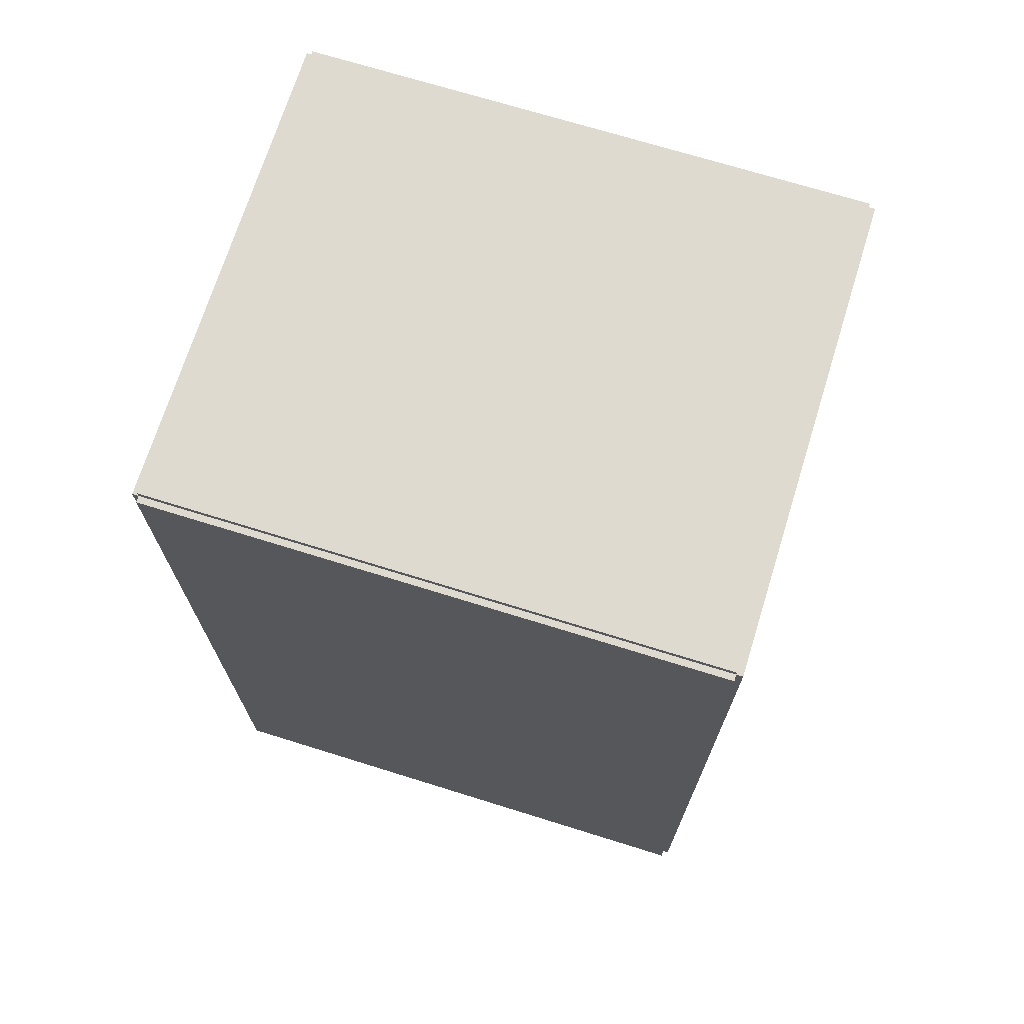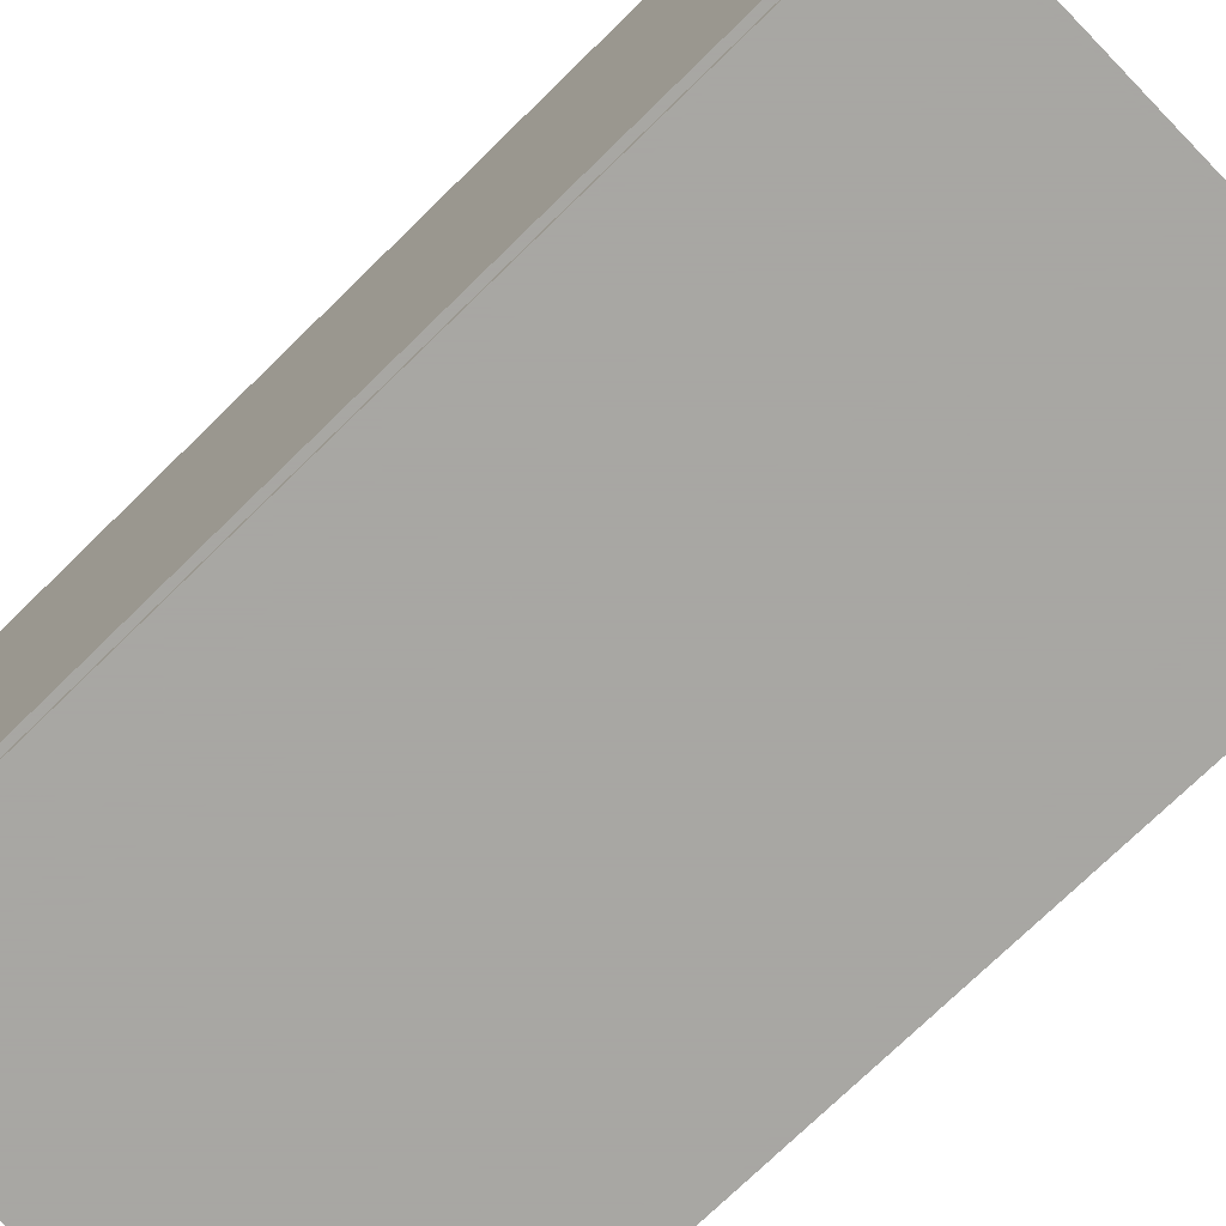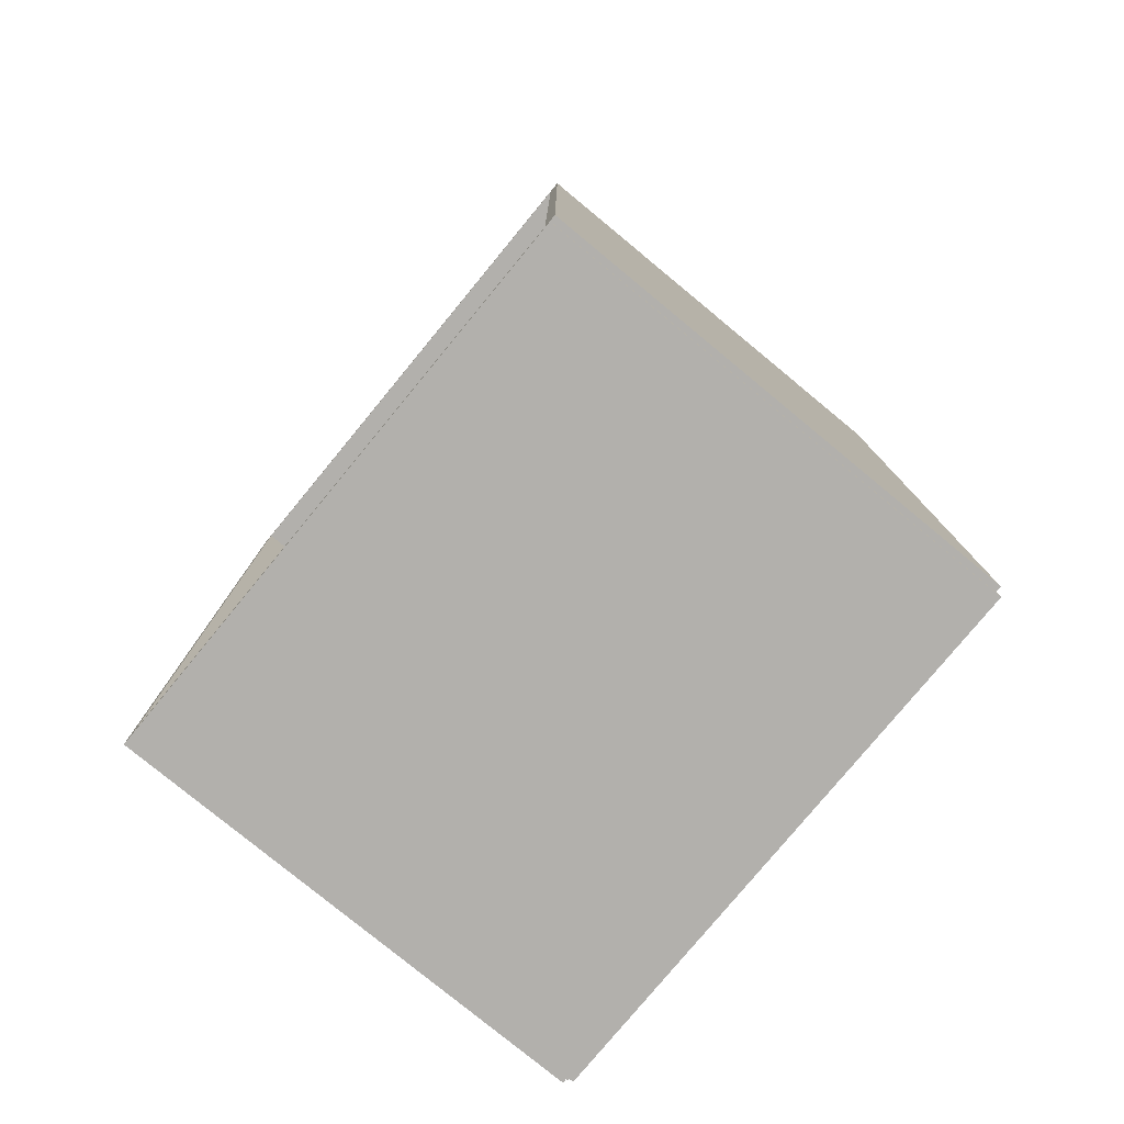
<metadata>
{"format":"obj","ext":"obj","renderer":"f3d","projection":"perspective","resolution":1024,"background":"white","views":[{"elev":70.8,"azim":-72.7,"up":"+Y"},{"elev":-74.4,"azim":-45.7,"up":"+Z"},{"elev":-78.7,"azim":140.5,"up":"+Y"}]}
</metadata>
<code>
v -0.08044 -0.1524 -0.002128
v -0.08044 -0.1524 0.002128
v -0.08044 0.1524 -0.002128
v -0.08044 0.1524 0.002128
v 0.08044 -0.1524 -0.002128
v 0.08044 -0.1524 0.002128
v 0.08044 0.1524 -0.002128
v 0.08044 0.1524 0.002128
v -0.07832 -0.1524 0
v -0.08257 -0.1524 0
v -0.07832 0.1524 0
v -0.08257 0.1524 0
v -0.07832 -0.1524 0.1875
v -0.08257 -0.1524 0.1875
v -0.07832 0.1524 0.1875
v -0.08257 0.1524 0.1875
v -0.08044 0.1502 0.1875
v -0.08044 0.1546 0.1875
v -0.08044 0.1502 0
v -0.08044 0.1546 0
v 0.08044 0.1502 0.1875
v 0.08044 0.1546 0.1875
v 0.08044 0.1502 0
v 0.08044 0.1546 0
v -0.08044 -0.1502 0
v -0.08044 -0.1546 0
v -0.08044 -0.1502 0.1875
v -0.08044 -0.1546 0.1875
v 0.08044 -0.1502 0
v 0.08044 -0.1546 0
v 0.08044 -0.1502 0.1875
v 0.08044 -0.1546 0.1875
v -0.08044 -0.1524 0.1854
v -0.08044 -0.1524 0.1896
v -0.08044 0.1524 0.1854
v -0.08044 0.1524 0.1896
v 0.08044 -0.1524 0.1854
v 0.08044 -0.1524 0.1896
v 0.08044 0.1524 0.1854
v 0.08044 0.1524 0.1896
v -0.0006391 -0.1094 0.004255
v 0.02098 -0.1094 0.004255
v 0.02098 -0.1094 0.09529
v -0.0006391 -0.1094 0.09529
v 0.02057 -0.1052 0.004255
v 0.02057 -0.1052 0.09529
v 0.01934 -0.1012 0.004255
v 0.01934 -0.1012 0.09529
v 0.01734 -0.09743 0.004255
v 0.01734 -0.09743 0.09529
v 0.01465 -0.09415 0.004255
v 0.01465 -0.09415 0.09529
v 0.01137 -0.09146 0.004255
v 0.01137 -0.09146 0.09529
v 0.007635 -0.08946 0.004255
v 0.007635 -0.08946 0.09529
v 0.003579 -0.08823 0.004255
v 0.003579 -0.08823 0.09529
v -0.0006391 -0.08782 0.004255
v -0.0006391 -0.08782 0.09529
v -0.004857 -0.08823 0.004255
v -0.004857 -0.08823 0.09529
v -0.008914 -0.08946 0.004255
v -0.008914 -0.08946 0.09529
v -0.01265 -0.09146 0.004255
v -0.01265 -0.09146 0.09529
v -0.01593 -0.09415 0.004255
v -0.01593 -0.09415 0.09529
v -0.01862 -0.09743 0.004255
v -0.01862 -0.09743 0.09529
v -0.02062 -0.1012 0.004255
v -0.02062 -0.1012 0.09529
v -0.02185 -0.1052 0.004255
v -0.02185 -0.1052 0.09529
v -0.02226 -0.1094 0.004255
v -0.02226 -0.1094 0.09529
v -0.02185 -0.1137 0.004255
v -0.02185 -0.1137 0.09529
v -0.02062 -0.1177 0.004255
v -0.02062 -0.1177 0.09529
v -0.01862 -0.1215 0.004255
v -0.01862 -0.1215 0.09529
v -0.01593 -0.1247 0.004255
v -0.01593 -0.1247 0.09529
v -0.01265 -0.1274 0.004255
v -0.01265 -0.1274 0.09529
v -0.008914 -0.1294 0.004255
v -0.008914 -0.1294 0.09529
v -0.004857 -0.1306 0.004255
v -0.004857 -0.1306 0.09529
v -0.0006391 -0.1311 0.004255
v -0.0006391 -0.1311 0.09529
v 0.003579 -0.1306 0.004255
v 0.003579 -0.1306 0.09529
v 0.007635 -0.1294 0.004255
v 0.007635 -0.1294 0.09529
v 0.01137 -0.1274 0.004255
v 0.01137 -0.1274 0.09529
v 0.01465 -0.1247 0.004255
v 0.01465 -0.1247 0.09529
v 0.01734 -0.1215 0.004255
v 0.01734 -0.1215 0.09529
v 0.01934 -0.1177 0.004255
v 0.01934 -0.1177 0.09529
v 0.02057 -0.1137 0.004255
v 0.02057 -0.1137 0.09529
v -0.0006391 -0.1094 0.09529
v 0.01675 -0.1094 0.09529
v 0.01675 -0.1094 0.1451
v -0.0006391 -0.1094 0.1451
v 0.01641 -0.106 0.09529
v 0.01641 -0.106 0.1451
v 0.01542 -0.1028 0.09529
v 0.01542 -0.1028 0.1451
v 0.01382 -0.09978 0.09529
v 0.01382 -0.09978 0.1451
v 0.01166 -0.09714 0.09529
v 0.01166 -0.09714 0.1451
v 0.00902 -0.09498 0.09529
v 0.00902 -0.09498 0.1451
v 0.006014 -0.09338 0.09529
v 0.006014 -0.09338 0.1451
v 0.002753 -0.09239 0.09529
v 0.002753 -0.09239 0.1451
v -0.0006391 -0.09205 0.09529
v -0.0006391 -0.09205 0.1451
v -0.004031 -0.09239 0.09529
v -0.004031 -0.09239 0.1451
v -0.007293 -0.09338 0.09529
v -0.007293 -0.09338 0.1451
v -0.0103 -0.09498 0.09529
v -0.0103 -0.09498 0.1451
v -0.01293 -0.09714 0.09529
v -0.01293 -0.09714 0.1451
v -0.0151 -0.09978 0.09529
v -0.0151 -0.09978 0.1451
v -0.0167 -0.1028 0.09529
v -0.0167 -0.1028 0.1451
v -0.01769 -0.106 0.09529
v -0.01769 -0.106 0.1451
v -0.01803 -0.1094 0.09529
v -0.01803 -0.1094 0.1451
v -0.01769 -0.1128 0.09529
v -0.01769 -0.1128 0.1451
v -0.0167 -0.1161 0.09529
v -0.0167 -0.1161 0.1451
v -0.0151 -0.1191 0.09529
v -0.0151 -0.1191 0.1451
v -0.01293 -0.1217 0.09529
v -0.01293 -0.1217 0.1451
v -0.0103 -0.1239 0.09529
v -0.0103 -0.1239 0.1451
v -0.007293 -0.1255 0.09529
v -0.007293 -0.1255 0.1451
v -0.004031 -0.1265 0.09529
v -0.004031 -0.1265 0.1451
v -0.0006391 -0.1268 0.09529
v -0.0006391 -0.1268 0.1451
v 0.002753 -0.1265 0.09529
v 0.002753 -0.1265 0.1451
v 0.006014 -0.1255 0.09529
v 0.006014 -0.1255 0.1451
v 0.00902 -0.1239 0.09529
v 0.00902 -0.1239 0.1451
v 0.01166 -0.1217 0.09529
v 0.01166 -0.1217 0.1451
v 0.01382 -0.1191 0.09529
v 0.01382 -0.1191 0.1451
v 0.01542 -0.1161 0.09529
v 0.01542 -0.1161 0.1451
v 0.01641 -0.1128 0.09529
v 0.01641 -0.1128 0.1451
v 0.002016 0.03176 0.004255
v 0.02849 0.03176 0.004255
v 0.02849 0.03176 0.07171
v 0.002016 0.03176 0.07171
v 0.02798 0.03692 0.004255
v 0.02798 0.03692 0.07171
v 0.02648 0.04189 0.004255
v 0.02648 0.04189 0.07171
v 0.02403 0.04647 0.004255
v 0.02403 0.04647 0.07171
v 0.02074 0.05048 0.004255
v 0.02074 0.05048 0.07171
v 0.01672 0.05377 0.004255
v 0.01672 0.05377 0.07171
v 0.01215 0.05622 0.004255
v 0.01215 0.05622 0.07171
v 0.007181 0.05773 0.004255
v 0.007181 0.05773 0.07171
v 0.002016 0.05823 0.004255
v 0.002016 0.05823 0.07171
v -0.00315 0.05773 0.004255
v -0.00315 0.05773 0.07171
v -0.008116 0.05622 0.004255
v -0.008116 0.05622 0.07171
v -0.01269 0.05377 0.004255
v -0.01269 0.05377 0.07171
v -0.01671 0.05048 0.004255
v -0.01671 0.05048 0.07171
v -0.02 0.04647 0.004255
v -0.02 0.04647 0.07171
v -0.02244 0.04189 0.004255
v -0.02244 0.04189 0.07171
v -0.02395 0.03692 0.004255
v -0.02395 0.03692 0.07171
v -0.02446 0.03176 0.004255
v -0.02446 0.03176 0.07171
v -0.02395 0.02659 0.004255
v -0.02395 0.02659 0.07171
v -0.02244 0.02163 0.004255
v -0.02244 0.02163 0.07171
v -0.02 0.01705 0.004255
v -0.02 0.01705 0.07171
v -0.01671 0.01304 0.004255
v -0.01671 0.01304 0.07171
v -0.01269 0.009745 0.004255
v -0.01269 0.009745 0.07171
v -0.008116 0.007299 0.004255
v -0.008116 0.007299 0.07171
v -0.00315 0.005792 0.004255
v -0.00315 0.005792 0.07171
v 0.002016 0.005283 0.004255
v 0.002016 0.005283 0.07171
v 0.007181 0.005792 0.004255
v 0.007181 0.005792 0.07171
v 0.01215 0.007299 0.004255
v 0.01215 0.007299 0.07171
v 0.01672 0.009745 0.004255
v 0.01672 0.009745 0.07171
v 0.02074 0.01304 0.004255
v 0.02074 0.01304 0.07171
v 0.02403 0.01705 0.004255
v 0.02403 0.01705 0.07171
v 0.02648 0.02163 0.004255
v 0.02648 0.02163 0.07171
v 0.02798 0.02659 0.004255
v 0.02798 0.02659 0.07171
v 0.002016 0.03176 0.07171
v 0.02849 0.03176 0.07171
v 0.02849 0.03176 0.1392
v 0.002016 0.03176 0.1392
v 0.02798 0.03692 0.07171
v 0.02798 0.03692 0.1392
v 0.02648 0.04189 0.07171
v 0.02648 0.04189 0.1392
v 0.02403 0.04647 0.07171
v 0.02403 0.04647 0.1392
v 0.02074 0.05048 0.07171
v 0.02074 0.05048 0.1392
v 0.01672 0.05377 0.07171
v 0.01672 0.05377 0.1392
v 0.01215 0.05622 0.07171
v 0.01215 0.05622 0.1392
v 0.007181 0.05773 0.07171
v 0.007181 0.05773 0.1392
v 0.002016 0.05823 0.07171
v 0.002016 0.05823 0.1392
v -0.00315 0.05773 0.07171
v -0.00315 0.05773 0.1392
v -0.008116 0.05622 0.07171
v -0.008116 0.05622 0.1392
v -0.01269 0.05377 0.07171
v -0.01269 0.05377 0.1392
v -0.01671 0.05048 0.07171
v -0.01671 0.05048 0.1392
v -0.02 0.04647 0.07171
v -0.02 0.04647 0.1392
v -0.02244 0.04189 0.07171
v -0.02244 0.04189 0.1392
v -0.02395 0.03692 0.07171
v -0.02395 0.03692 0.1392
v -0.02446 0.03176 0.07171
v -0.02446 0.03176 0.1392
v -0.02395 0.02659 0.07171
v -0.02395 0.02659 0.1392
v -0.02244 0.02163 0.07171
v -0.02244 0.02163 0.1392
v -0.02 0.01705 0.07171
v -0.02 0.01705 0.1392
v -0.01671 0.01304 0.07171
v -0.01671 0.01304 0.1392
v -0.01269 0.009745 0.07171
v -0.01269 0.009745 0.1392
v -0.008116 0.007299 0.07171
v -0.008116 0.007299 0.1392
v -0.00315 0.005792 0.07171
v -0.00315 0.005792 0.1392
v 0.002016 0.005283 0.07171
v 0.002016 0.005283 0.1392
v 0.007181 0.005792 0.07171
v 0.007181 0.005792 0.1392
v 0.01215 0.007299 0.07171
v 0.01215 0.007299 0.1392
v 0.01672 0.009745 0.07171
v 0.01672 0.009745 0.1392
v 0.02074 0.01304 0.07171
v 0.02074 0.01304 0.1392
v 0.02403 0.01705 0.07171
v 0.02403 0.01705 0.1392
v 0.02648 0.02163 0.07171
v 0.02648 0.02163 0.1392
v 0.02798 0.02659 0.07171
v 0.02798 0.02659 0.1392
f 2 4 1
f 5 2 1
f 1 4 3
f 3 5 1
f 2 8 4
f 6 2 5
f 6 8 2
f 4 8 3
f 7 5 3
f 3 8 7
f 7 6 5
f 8 6 7
f 10 12 9
f 13 10 9
f 9 12 11
f 11 13 9
f 10 16 12
f 14 10 13
f 14 16 10
f 12 16 11
f 15 13 11
f 11 16 15
f 15 14 13
f 16 14 15
f 18 20 17
f 21 18 17
f 17 20 19
f 19 21 17
f 18 24 20
f 22 18 21
f 22 24 18
f 20 24 19
f 23 21 19
f 19 24 23
f 23 22 21
f 24 22 23
f 26 28 25
f 29 26 25
f 25 28 27
f 27 29 25
f 26 32 28
f 30 26 29
f 30 32 26
f 28 32 27
f 31 29 27
f 27 32 31
f 31 30 29
f 32 30 31
f 34 36 33
f 37 34 33
f 33 36 35
f 35 37 33
f 34 40 36
f 38 34 37
f 38 40 34
f 36 40 35
f 39 37 35
f 35 40 39
f 39 38 37
f 40 38 39
f 42 41 45
f 42 45 43
f 43 45 46
f 43 46 44
f 45 41 47
f 45 47 46
f 46 47 48
f 46 48 44
f 47 41 49
f 47 49 48
f 48 49 50
f 48 50 44
f 49 41 51
f 49 51 50
f 50 51 52
f 50 52 44
f 51 41 53
f 51 53 52
f 52 53 54
f 52 54 44
f 53 41 55
f 53 55 54
f 54 55 56
f 54 56 44
f 55 41 57
f 55 57 56
f 56 57 58
f 56 58 44
f 57 41 59
f 57 59 58
f 58 59 60
f 58 60 44
f 59 41 61
f 59 61 60
f 60 61 62
f 60 62 44
f 61 41 63
f 61 63 62
f 62 63 64
f 62 64 44
f 63 41 65
f 63 65 64
f 64 65 66
f 64 66 44
f 65 41 67
f 65 67 66
f 66 67 68
f 66 68 44
f 67 41 69
f 67 69 68
f 68 69 70
f 68 70 44
f 69 41 71
f 69 71 70
f 70 71 72
f 70 72 44
f 71 41 73
f 71 73 72
f 72 73 74
f 72 74 44
f 73 41 75
f 73 75 74
f 74 75 76
f 74 76 44
f 75 41 77
f 75 77 76
f 76 77 78
f 76 78 44
f 77 41 79
f 77 79 78
f 78 79 80
f 78 80 44
f 79 41 81
f 79 81 80
f 80 81 82
f 80 82 44
f 81 41 83
f 81 83 82
f 82 83 84
f 82 84 44
f 83 41 85
f 83 85 84
f 84 85 86
f 84 86 44
f 85 41 87
f 85 87 86
f 86 87 88
f 86 88 44
f 87 41 89
f 87 89 88
f 88 89 90
f 88 90 44
f 89 41 91
f 89 91 90
f 90 91 92
f 90 92 44
f 91 41 93
f 91 93 92
f 92 93 94
f 92 94 44
f 93 41 95
f 93 95 94
f 94 95 96
f 94 96 44
f 95 41 97
f 95 97 96
f 96 97 98
f 96 98 44
f 97 41 99
f 97 99 98
f 98 99 100
f 98 100 44
f 99 41 101
f 99 101 100
f 100 101 102
f 100 102 44
f 101 41 103
f 101 103 102
f 102 103 104
f 102 104 44
f 103 41 105
f 103 105 104
f 104 105 106
f 104 106 44
f 105 41 42
f 105 42 106
f 106 42 43
f 106 43 44
f 108 107 111
f 108 111 109
f 109 111 112
f 109 112 110
f 111 107 113
f 111 113 112
f 112 113 114
f 112 114 110
f 113 107 115
f 113 115 114
f 114 115 116
f 114 116 110
f 115 107 117
f 115 117 116
f 116 117 118
f 116 118 110
f 117 107 119
f 117 119 118
f 118 119 120
f 118 120 110
f 119 107 121
f 119 121 120
f 120 121 122
f 120 122 110
f 121 107 123
f 121 123 122
f 122 123 124
f 122 124 110
f 123 107 125
f 123 125 124
f 124 125 126
f 124 126 110
f 125 107 127
f 125 127 126
f 126 127 128
f 126 128 110
f 127 107 129
f 127 129 128
f 128 129 130
f 128 130 110
f 129 107 131
f 129 131 130
f 130 131 132
f 130 132 110
f 131 107 133
f 131 133 132
f 132 133 134
f 132 134 110
f 133 107 135
f 133 135 134
f 134 135 136
f 134 136 110
f 135 107 137
f 135 137 136
f 136 137 138
f 136 138 110
f 137 107 139
f 137 139 138
f 138 139 140
f 138 140 110
f 139 107 141
f 139 141 140
f 140 141 142
f 140 142 110
f 141 107 143
f 141 143 142
f 142 143 144
f 142 144 110
f 143 107 145
f 143 145 144
f 144 145 146
f 144 146 110
f 145 107 147
f 145 147 146
f 146 147 148
f 146 148 110
f 147 107 149
f 147 149 148
f 148 149 150
f 148 150 110
f 149 107 151
f 149 151 150
f 150 151 152
f 150 152 110
f 151 107 153
f 151 153 152
f 152 153 154
f 152 154 110
f 153 107 155
f 153 155 154
f 154 155 156
f 154 156 110
f 155 107 157
f 155 157 156
f 156 157 158
f 156 158 110
f 157 107 159
f 157 159 158
f 158 159 160
f 158 160 110
f 159 107 161
f 159 161 160
f 160 161 162
f 160 162 110
f 161 107 163
f 161 163 162
f 162 163 164
f 162 164 110
f 163 107 165
f 163 165 164
f 164 165 166
f 164 166 110
f 165 107 167
f 165 167 166
f 166 167 168
f 166 168 110
f 167 107 169
f 167 169 168
f 168 169 170
f 168 170 110
f 169 107 171
f 169 171 170
f 170 171 172
f 170 172 110
f 171 107 108
f 171 108 172
f 172 108 109
f 172 109 110
f 174 173 177
f 174 177 175
f 175 177 178
f 175 178 176
f 177 173 179
f 177 179 178
f 178 179 180
f 178 180 176
f 179 173 181
f 179 181 180
f 180 181 182
f 180 182 176
f 181 173 183
f 181 183 182
f 182 183 184
f 182 184 176
f 183 173 185
f 183 185 184
f 184 185 186
f 184 186 176
f 185 173 187
f 185 187 186
f 186 187 188
f 186 188 176
f 187 173 189
f 187 189 188
f 188 189 190
f 188 190 176
f 189 173 191
f 189 191 190
f 190 191 192
f 190 192 176
f 191 173 193
f 191 193 192
f 192 193 194
f 192 194 176
f 193 173 195
f 193 195 194
f 194 195 196
f 194 196 176
f 195 173 197
f 195 197 196
f 196 197 198
f 196 198 176
f 197 173 199
f 197 199 198
f 198 199 200
f 198 200 176
f 199 173 201
f 199 201 200
f 200 201 202
f 200 202 176
f 201 173 203
f 201 203 202
f 202 203 204
f 202 204 176
f 203 173 205
f 203 205 204
f 204 205 206
f 204 206 176
f 205 173 207
f 205 207 206
f 206 207 208
f 206 208 176
f 207 173 209
f 207 209 208
f 208 209 210
f 208 210 176
f 209 173 211
f 209 211 210
f 210 211 212
f 210 212 176
f 211 173 213
f 211 213 212
f 212 213 214
f 212 214 176
f 213 173 215
f 213 215 214
f 214 215 216
f 214 216 176
f 215 173 217
f 215 217 216
f 216 217 218
f 216 218 176
f 217 173 219
f 217 219 218
f 218 219 220
f 218 220 176
f 219 173 221
f 219 221 220
f 220 221 222
f 220 222 176
f 221 173 223
f 221 223 222
f 222 223 224
f 222 224 176
f 223 173 225
f 223 225 224
f 224 225 226
f 224 226 176
f 225 173 227
f 225 227 226
f 226 227 228
f 226 228 176
f 227 173 229
f 227 229 228
f 228 229 230
f 228 230 176
f 229 173 231
f 229 231 230
f 230 231 232
f 230 232 176
f 231 173 233
f 231 233 232
f 232 233 234
f 232 234 176
f 233 173 235
f 233 235 234
f 234 235 236
f 234 236 176
f 235 173 237
f 235 237 236
f 236 237 238
f 236 238 176
f 237 173 174
f 237 174 238
f 238 174 175
f 238 175 176
f 240 239 243
f 240 243 241
f 241 243 244
f 241 244 242
f 243 239 245
f 243 245 244
f 244 245 246
f 244 246 242
f 245 239 247
f 245 247 246
f 246 247 248
f 246 248 242
f 247 239 249
f 247 249 248
f 248 249 250
f 248 250 242
f 249 239 251
f 249 251 250
f 250 251 252
f 250 252 242
f 251 239 253
f 251 253 252
f 252 253 254
f 252 254 242
f 253 239 255
f 253 255 254
f 254 255 256
f 254 256 242
f 255 239 257
f 255 257 256
f 256 257 258
f 256 258 242
f 257 239 259
f 257 259 258
f 258 259 260
f 258 260 242
f 259 239 261
f 259 261 260
f 260 261 262
f 260 262 242
f 261 239 263
f 261 263 262
f 262 263 264
f 262 264 242
f 263 239 265
f 263 265 264
f 264 265 266
f 264 266 242
f 265 239 267
f 265 267 266
f 266 267 268
f 266 268 242
f 267 239 269
f 267 269 268
f 268 269 270
f 268 270 242
f 269 239 271
f 269 271 270
f 270 271 272
f 270 272 242
f 271 239 273
f 271 273 272
f 272 273 274
f 272 274 242
f 273 239 275
f 273 275 274
f 274 275 276
f 274 276 242
f 275 239 277
f 275 277 276
f 276 277 278
f 276 278 242
f 277 239 279
f 277 279 278
f 278 279 280
f 278 280 242
f 279 239 281
f 279 281 280
f 280 281 282
f 280 282 242
f 281 239 283
f 281 283 282
f 282 283 284
f 282 284 242
f 283 239 285
f 283 285 284
f 284 285 286
f 284 286 242
f 285 239 287
f 285 287 286
f 286 287 288
f 286 288 242
f 287 239 289
f 287 289 288
f 288 289 290
f 288 290 242
f 289 239 291
f 289 291 290
f 290 291 292
f 290 292 242
f 291 239 293
f 291 293 292
f 292 293 294
f 292 294 242
f 293 239 295
f 293 295 294
f 294 295 296
f 294 296 242
f 295 239 297
f 295 297 296
f 296 297 298
f 296 298 242
f 297 239 299
f 297 299 298
f 298 299 300
f 298 300 242
f 299 239 301
f 299 301 300
f 300 301 302
f 300 302 242
f 301 239 303
f 301 303 302
f 302 303 304
f 302 304 242
f 303 239 240
f 303 240 304
f 304 240 241
f 304 241 242

</code>
